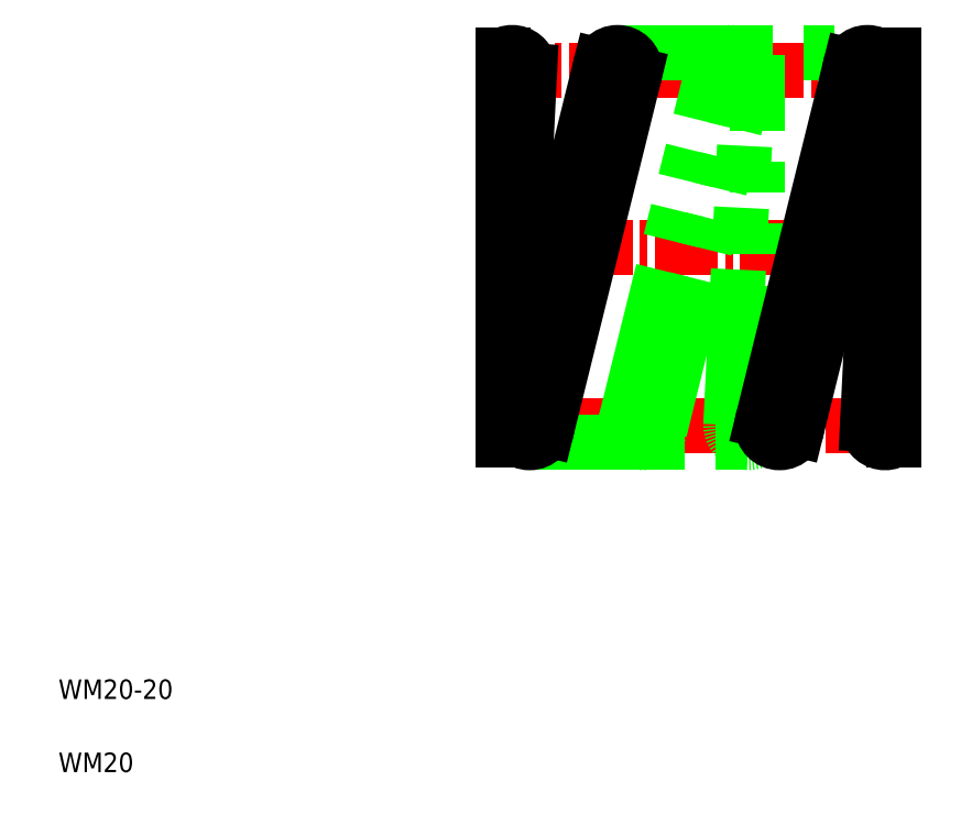
<metadata>
{"format":"dxf","ext":"dxf","renderer":"ezdxf+matplotlib","layout":"modelspace","background":"white","min_lineweight":24,"dpi":150}
</metadata>
<code>
0
SECTION
2
ENTITIES
0
LINE
8
CENTER
10
24.29
20
29.38
30
0
11
46.29
21
29.38
31
0
0
LINE
8
CENTER
10
24.29
20
38.48
30
0
11
46.29
21
38.48
31
0
0
LINE
8
CENTER
10
24.29
20
20.28
30
0
11
46.29
21
20.28
31
0
0
CIRCLE
8
0
10
36.94
20
38.48
30
0
40
0.9
0
ARC
8
0
10
37.84
20
20.28
30
0
40
0.9
50
60
51
300
0
LINE
8
0
10
36.94
20
20.33
30
0
11
37.84
21
38.53
31
0
0
LINE
8
0
10
33.31
20
20.07
30
0
11
37.81
21
38.27
31
0
0
LINE
8
0
10
26.64
20
19.38
30
0
11
39.44
21
19.38
31
0
0
LINE
8
0
10
31.14
20
39.38
30
0
11
43.94
21
39.38
31
0
0
LINE
8
0
10
31.56
20
20.5
30
0
11
36.06
21
38.7
31
0
0
LINE
8
0
10
32.01
20
38.27
30
0
11
27.51
21
20.07
31
0
0
LINE
8
0
10
30.26
20
38.7
30
0
11
25.76
21
20.5
31
0
0
LINE
8
0
10
26.64
20
38.44
30
0
11
25.74
21
20.24
31
0
0
LINE
8
0
10
25.29
20
39.26
30
0
11
25.29
21
19.5
31
0
0
TEXT
8
0
10
2.5
20
6.25
30
0
40
1
1
WM20-20
0
TEXT
8
0
10
2.5
20
2.5
30
0
40
1
1
WM20
0
ARC
8
0
10
24.84
20
20.28
30
0
40
0.9
50
300
51
60
0
CIRCLE
8
0
10
26.64
20
20.28
30
0
40
0.9
0
CIRCLE
8
0
10
32.44
20
20.28
30
0
40
0.9
0
ARC
8
0
10
25.74
20
38.48
30
0
40
0.9
50
240
51
120
0
CIRCLE
8
0
10
31.14
20
38.48
30
0
40
0.9
0
LINE
8
0
10
34.34
20
39.38
30
0
11
34.34
21
39.38
31
0
0
LINE
8
0
10
38.29
20
19.5
30
0
11
38.29
21
39.26
31
0
0
LINE
8
0
10
43.94
20
20.33
30
0
11
44.84
21
38.53
31
0
0
LINE
8
0
10
40.31
20
20.07
30
0
11
44.81
21
38.27
31
0
0
LINE
8
0
10
38.56
20
20.5
30
0
11
43.06
21
38.7
31
0
0
LINE
8
0
10
45.29
20
19.5
30
0
11
45.29
21
39.26
31
0
0
CIRCLE
8
0
10
39.44
20
20.28
30
0
40
0.9
0
ARC
8
0
10
44.84
20
20.28
30
0
40
0.9
50
60
51
300
0
ARC
8
0
10
38.74
20
38.48
30
0
40
0.9
50
120
51
240
0
LINE
8
0
10
37.54
20
39.38
30
0
11
37.54
21
39.38
31
0
0
CIRCLE
8
0
10
43.94
20
38.48
30
0
40
0.9
0
ARC
8
0
10
45.74
20
38.48
30
0
40
0.9
50
120
51
240
0
ENDSEC
0
EOF

</code>
